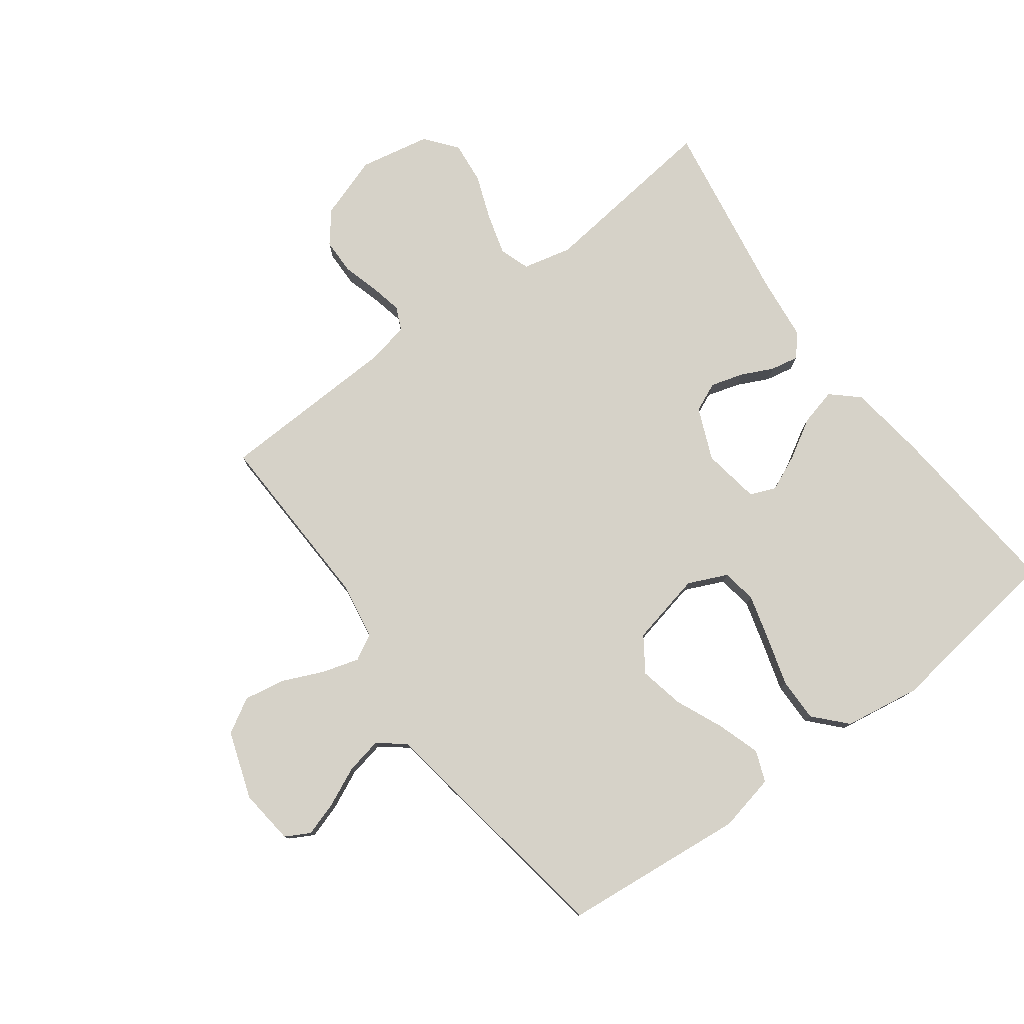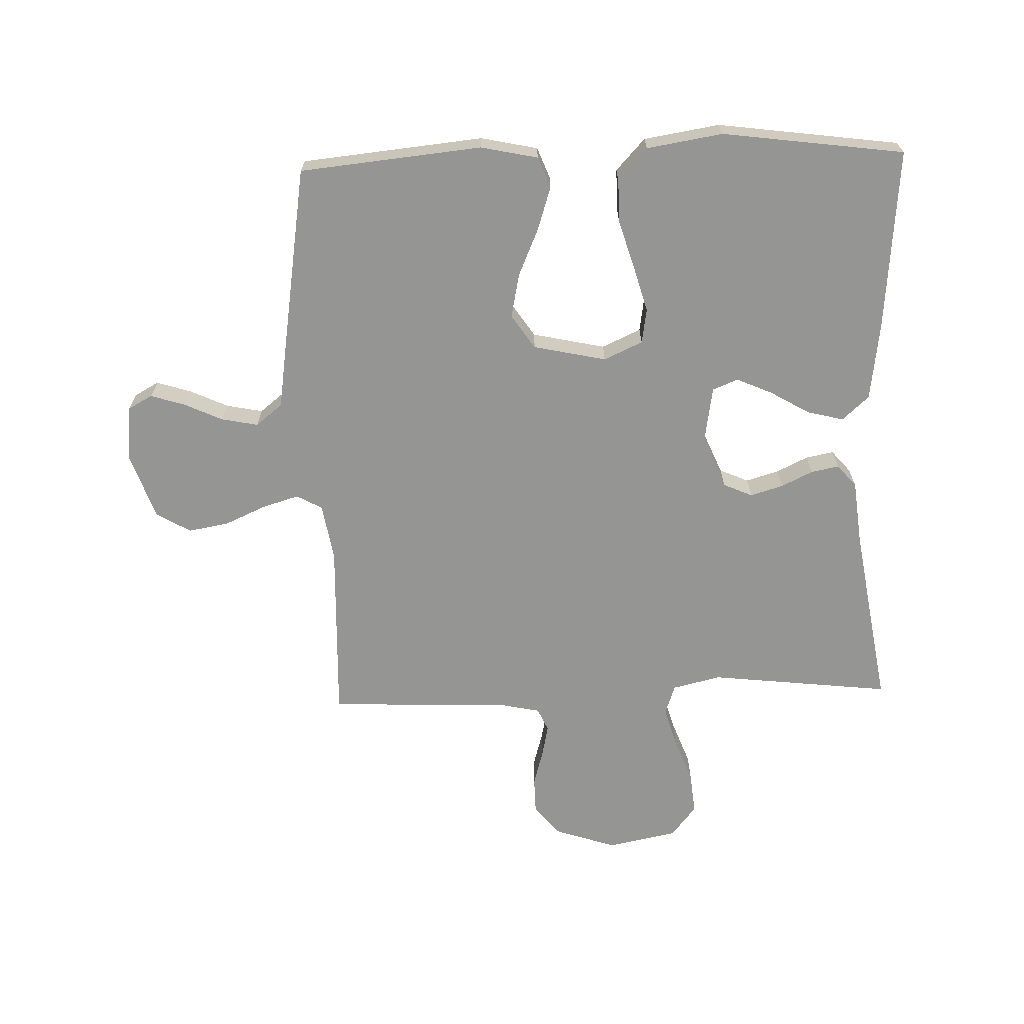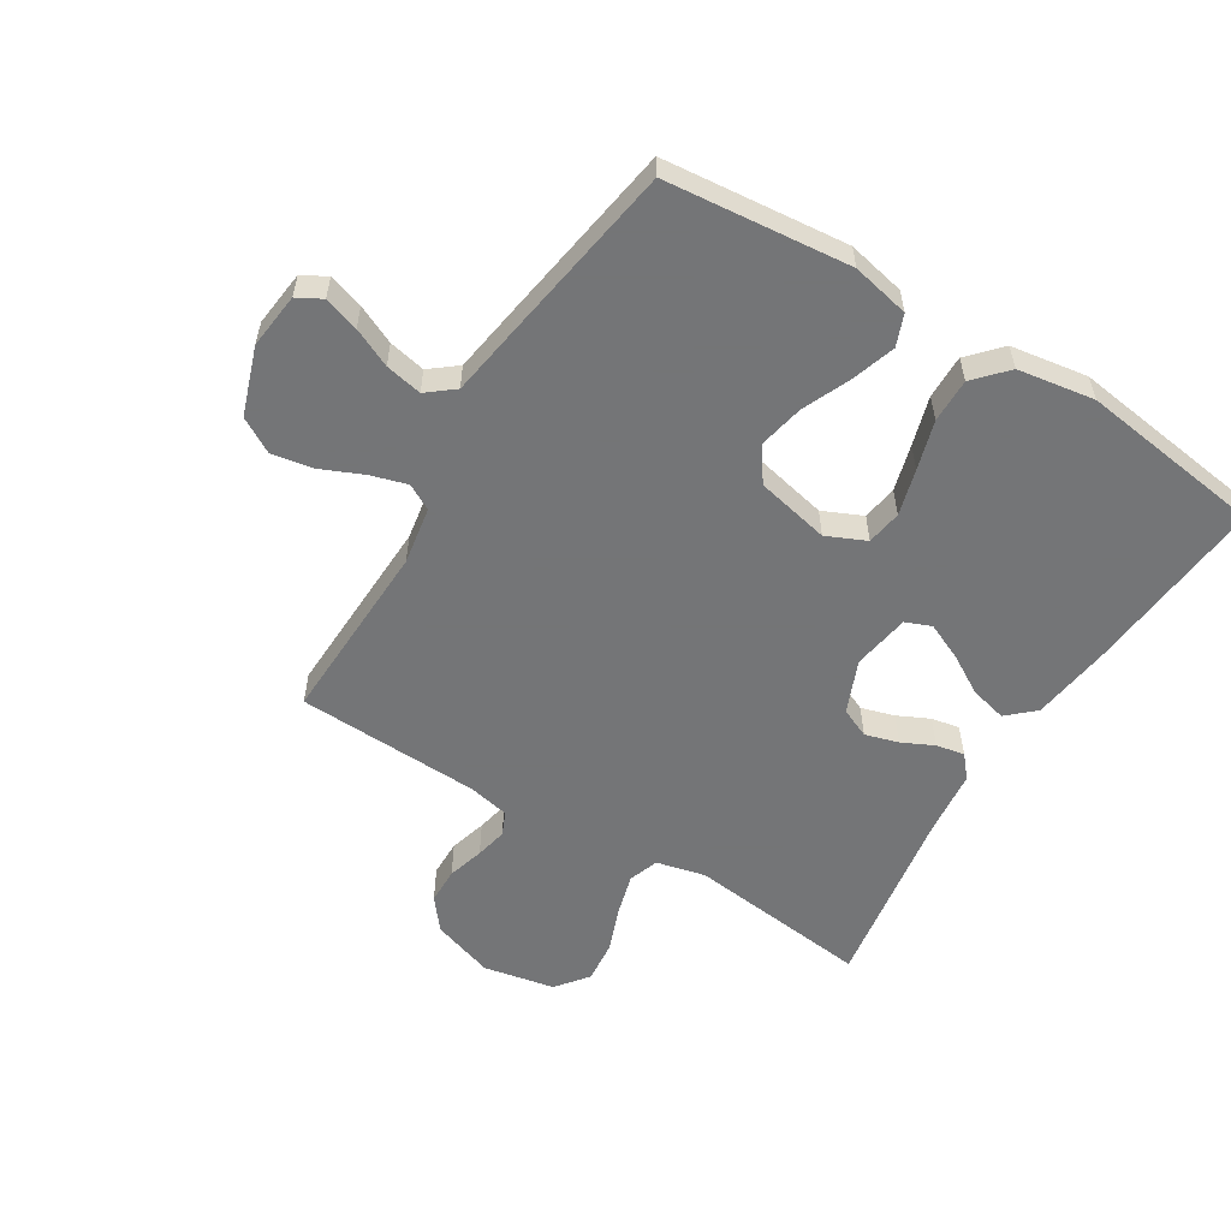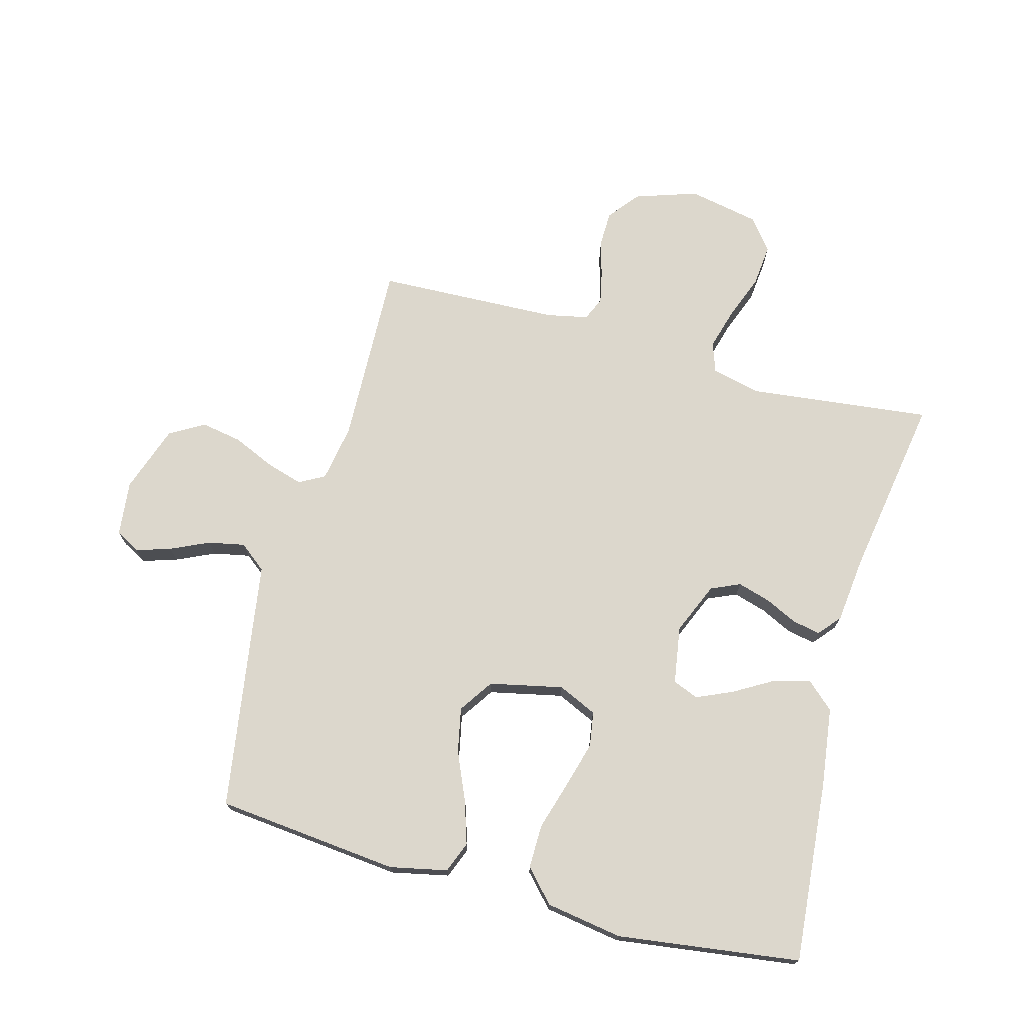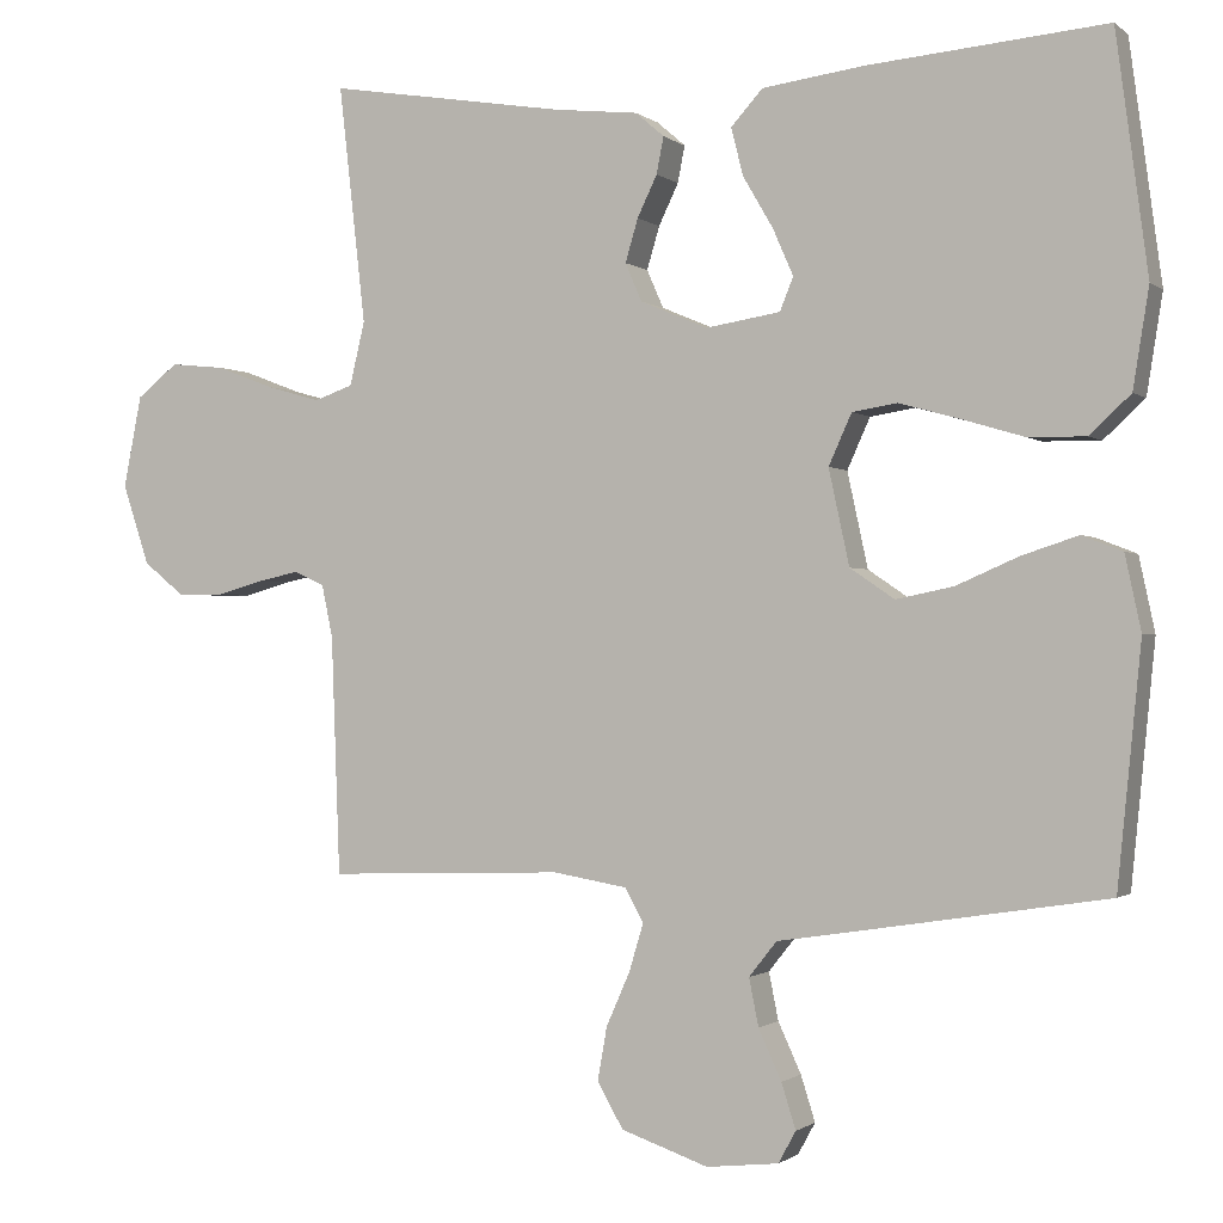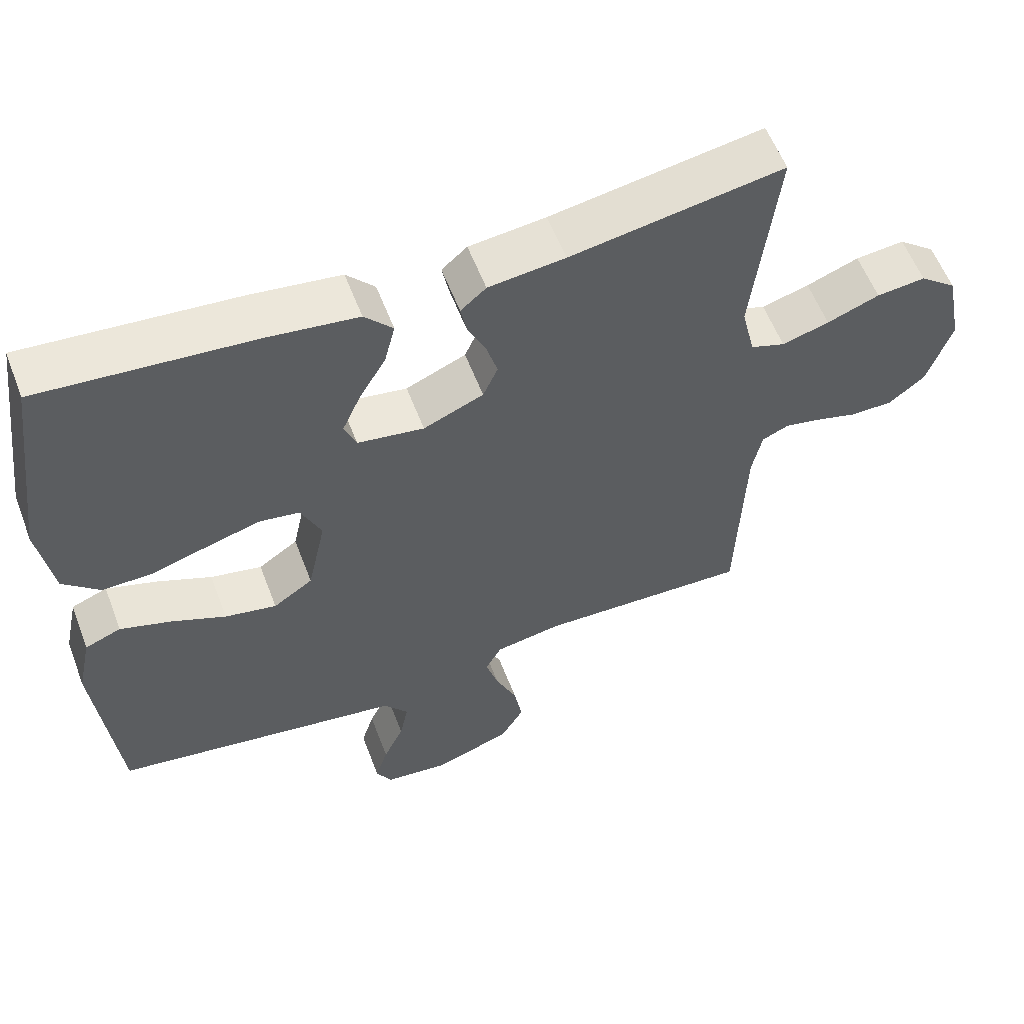
<metadata>
{"format":"obj","ext":"obj","renderer":"f3d","projection":"perspective","resolution":1024,"background":"white","views":[{"elev":78.2,"azim":-126.6,"up":"+Y"},{"elev":-67.3,"azim":-88.2,"up":"+Y"},{"elev":-56.4,"azim":-121.7,"up":"+Y"},{"elev":72.8,"azim":-74.8,"up":"+Y"},{"elev":-1.0,"azim":-157.0,"up":"+Z"},{"elev":57.8,"azim":-20.8,"up":"+Z"}]}
</metadata>
<code>
v -0.5 0.07 0.5
v -0.2 0.07 0.474
v -0.072 0.07 0.457
v -0.032 0.07 0.413
v -0.047 0.07 0.353
v -0.085 0.07 0.288
v -0.111 0.07 0.229
v -0.094 0.07 0.187
v 0 0.07 0.172
v 0.085 0.07 0.208
v 0.106 0.07 0.256
v 0.09 0.07 0.31
v 0.065 0.07 0.362
v 0.056 0.07 0.408
v 0.092 0.07 0.439
v 0.2 0.07 0.451
v 0.5 0.07 0.5
v 0.466 0.07 0.2
v 0.485 0.07 0.12
v 0.534 0.07 0.103
v 0.601 0.07 0.122
v 0.675 0.07 0.15
v 0.744 0.07 0.157
v 0.796 0.07 0.116
v 0.819 0.07 0
v 0.785 0.07 -0.102
v 0.734 0.07 -0.143
v 0.675 0.07 -0.144
v 0.615 0.07 -0.127
v 0.563 0.07 -0.116
v 0.525 0.07 -0.133
v 0.511 0.07 -0.2
v 0.5 0.07 -0.5
v 0.2 0.07 -0.49
v 0.106 0.07 -0.506
v 0.083 0.07 -0.548
v 0.101 0.07 -0.608
v 0.131 0.07 -0.676
v 0.143 0.07 -0.743
v 0.11 0.07 -0.8
v 0 0.07 -0.838
v -0.091 0.07 -0.828
v -0.113 0.07 -0.788
v -0.095 0.07 -0.731
v -0.066 0.07 -0.668
v -0.054 0.07 -0.608
v -0.089 0.07 -0.564
v -0.2 0.07 -0.547
v -0.5 0.07 -0.5
v -0.53 0.07 -0.2
v -0.51 0.07 -0.106
v -0.459 0.07 -0.086
v -0.388 0.07 -0.109
v -0.31 0.07 -0.143
v -0.237 0.07 -0.158
v -0.181 0.07 -0.12
v -0.155 0.07 0
v -0.184 0.07 0.064
v -0.241 0.07 0.073
v -0.316 0.07 0.052
v -0.396 0.07 0.028
v -0.468 0.07 0.027
v -0.52 0.07 0.075
v -0.54 0.07 0.2
v -0.5 0 0.5
v -0.2 0 0.474
v -0.072 0 0.457
v -0.032 0 0.413
v -0.047 0 0.353
v -0.085 0 0.288
v -0.111 0 0.229
v -0.094 0 0.187
v 0 0 0.172
v 0.085 0 0.208
v 0.106 0 0.256
v 0.09 0 0.31
v 0.065 0 0.362
v 0.056 0 0.408
v 0.092 0 0.439
v 0.2 0 0.451
v 0.5 0 0.5
v 0.466 0 0.2
v 0.485 0 0.12
v 0.534 0 0.103
v 0.601 0 0.122
v 0.675 0 0.15
v 0.744 0 0.157
v 0.796 0 0.116
v 0.819 0 0
v 0.785 0 -0.102
v 0.734 0 -0.143
v 0.675 0 -0.144
v 0.615 0 -0.127
v 0.563 0 -0.116
v 0.525 0 -0.133
v 0.511 0 -0.2
v 0.5 0 -0.5
v 0.2 0 -0.49
v 0.106 0 -0.506
v 0.083 0 -0.548
v 0.101 0 -0.608
v 0.131 0 -0.676
v 0.143 0 -0.743
v 0.11 0 -0.8
v 0 0 -0.838
v -0.091 0 -0.828
v -0.113 0 -0.788
v -0.095 0 -0.731
v -0.066 0 -0.668
v -0.054 0 -0.608
v -0.089 0 -0.564
v -0.2 0 -0.547
v -0.5 0 -0.5
v -0.53 0 -0.2
v -0.51 0 -0.106
v -0.459 0 -0.086
v -0.388 0 -0.109
v -0.31 0 -0.143
v -0.237 0 -0.158
v -0.181 0 -0.12
v -0.155 0 0
v -0.184 0 0.064
v -0.241 0 0.073
v -0.316 0 0.052
v -0.396 0 0.028
v -0.468 0 0.027
v -0.52 0 0.075
v -0.54 0 0.2
f 4 5 6
f 3 4 6
f 2 3 6
f 1 2 6
f 64 1 6
f 63 64 6
f 62 63 6
f 61 62 6
f 60 61 6
f 59 60 6 7
f 58 59 7 8
f 57 58 8 9
f 56 57 9 10
f 52 53 54
f 51 52 54
f 50 51 54
f 49 50 54
f 48 49 54
f 47 48 54
f 46 47 54 55
f 43 44 45
f 42 43 45
f 41 42 45
f 40 41 45
f 39 40 45
f 38 39 45
f 37 38 45
f 36 37 45 46
f 46 55 56
f 36 46 56
f 35 36 56
f 32 33 34
f 35 56 10
f 34 35 10
f 32 34 10
f 31 32 10
f 27 28 29
f 26 27 29
f 25 26 29
f 24 25 29
f 23 24 29
f 22 23 29
f 21 22 29
f 20 21 29 30
f 16 17 18
f 16 18 19
f 15 16 19
f 14 15 19
f 13 14 19
f 12 13 19
f 11 12 19
f 10 11 19
f 20 30 31
f 19 20 31
f 10 19 31
f 70 69 68
f 70 68 67
f 70 67 66
f 70 66 65
f 70 65 128
f 70 128 127
f 70 127 126
f 70 126 125
f 70 125 124
f 71 70 124 123
f 72 71 123 122
f 73 72 122 121
f 74 73 121 120
f 118 117 116
f 118 116 115
f 118 115 114
f 118 114 113
f 118 113 112
f 118 112 111
f 119 118 111 110
f 109 108 107
f 109 107 106
f 109 106 105
f 109 105 104
f 109 104 103
f 109 103 102
f 109 102 101
f 110 109 101 100
f 120 119 110
f 120 110 100
f 120 100 99
f 98 97 96
f 74 120 99
f 74 99 98
f 74 98 96
f 74 96 95
f 93 92 91
f 93 91 90
f 93 90 89
f 93 89 88
f 93 88 87
f 93 87 86
f 93 86 85
f 94 93 85 84
f 82 81 80
f 83 82 80
f 83 80 79
f 83 79 78
f 83 78 77
f 83 77 76
f 83 76 75
f 83 75 74
f 95 94 84
f 95 84 83
f 95 83 74
f 1 65 66 2
f 2 66 67 3
f 3 67 68 4
f 4 68 69 5
f 5 69 70 6
f 6 70 71 7
f 7 71 72 8
f 8 72 73 9
f 9 73 74 10
f 10 74 75 11
f 11 75 76 12
f 12 76 77 13
f 13 77 78 14
f 14 78 79 15
f 15 79 80 16
f 16 80 81 17
f 17 81 82 18
f 18 82 83 19
f 19 83 84 20
f 20 84 85 21
f 21 85 86 22
f 22 86 87 23
f 23 87 88 24
f 24 88 89 25
f 25 89 90 26
f 26 90 91 27
f 27 91 92 28
f 28 92 93 29
f 29 93 94 30
f 30 94 95 31
f 31 95 96 32
f 32 96 97 33
f 33 97 98 34
f 34 98 99 35
f 35 99 100 36
f 36 100 101 37
f 37 101 102 38
f 38 102 103 39
f 39 103 104 40
f 40 104 105 41
f 41 105 106 42
f 42 106 107 43
f 43 107 108 44
f 44 108 109 45
f 45 109 110 46
f 46 110 111 47
f 47 111 112 48
f 48 112 113 49
f 49 113 114 50
f 50 114 115 51
f 51 115 116 52
f 52 116 117 53
f 53 117 118 54
f 54 118 119 55
f 55 119 120 56
f 56 120 121 57
f 57 121 122 58
f 58 122 123 59
f 59 123 124 60
f 60 124 125 61
f 61 125 126 62
f 62 126 127 63
f 63 127 128 64
f 64 128 65 1

</code>
